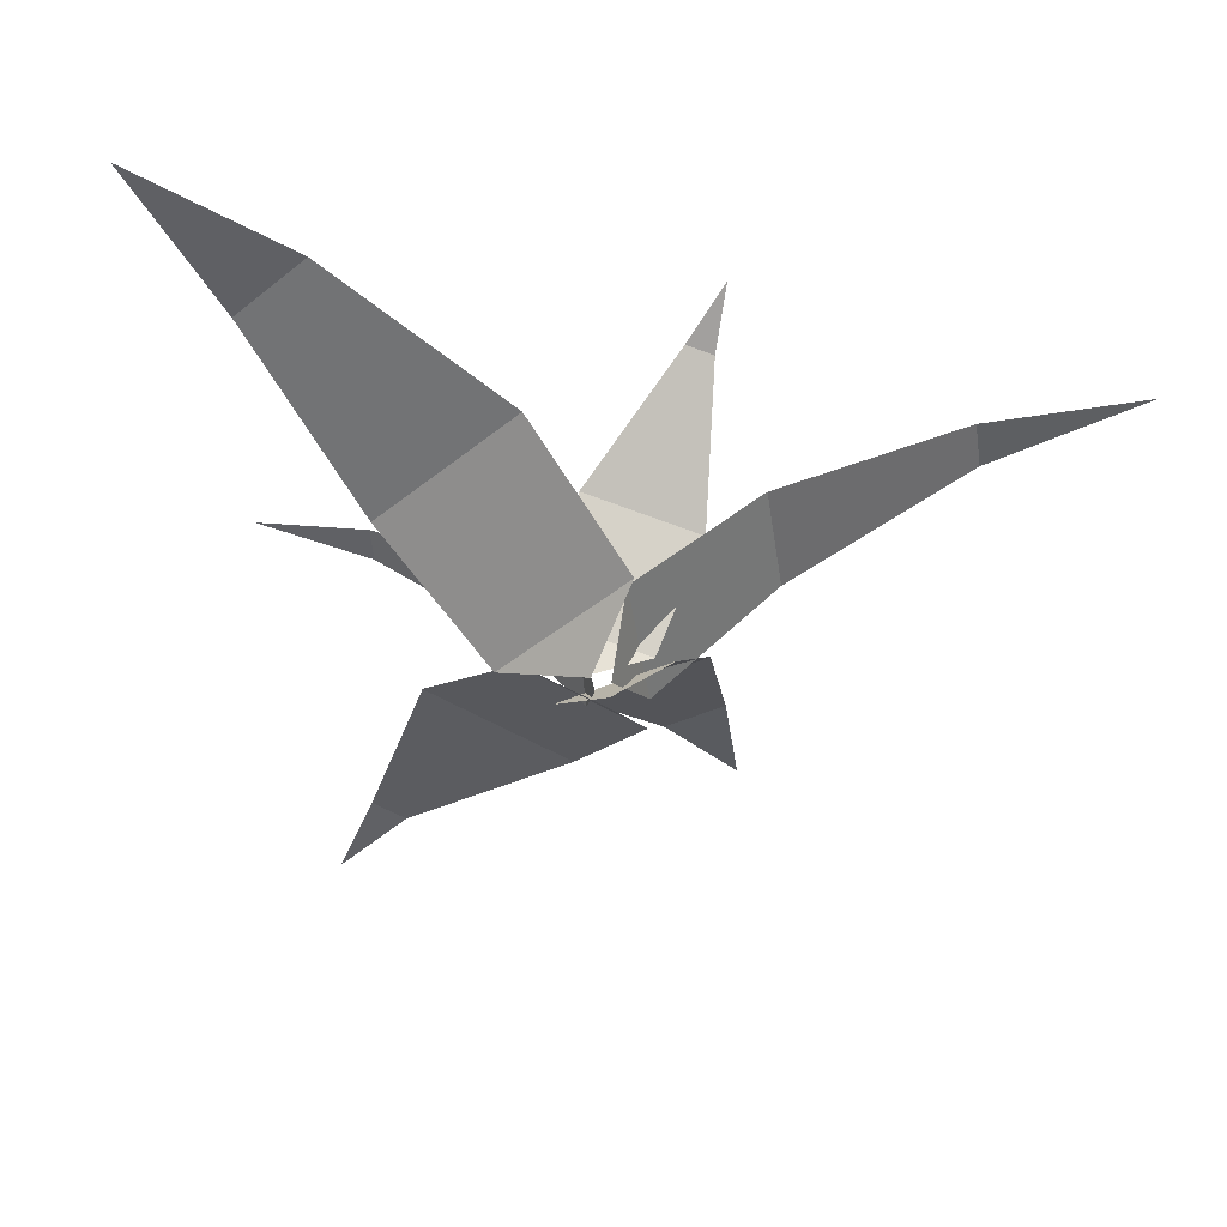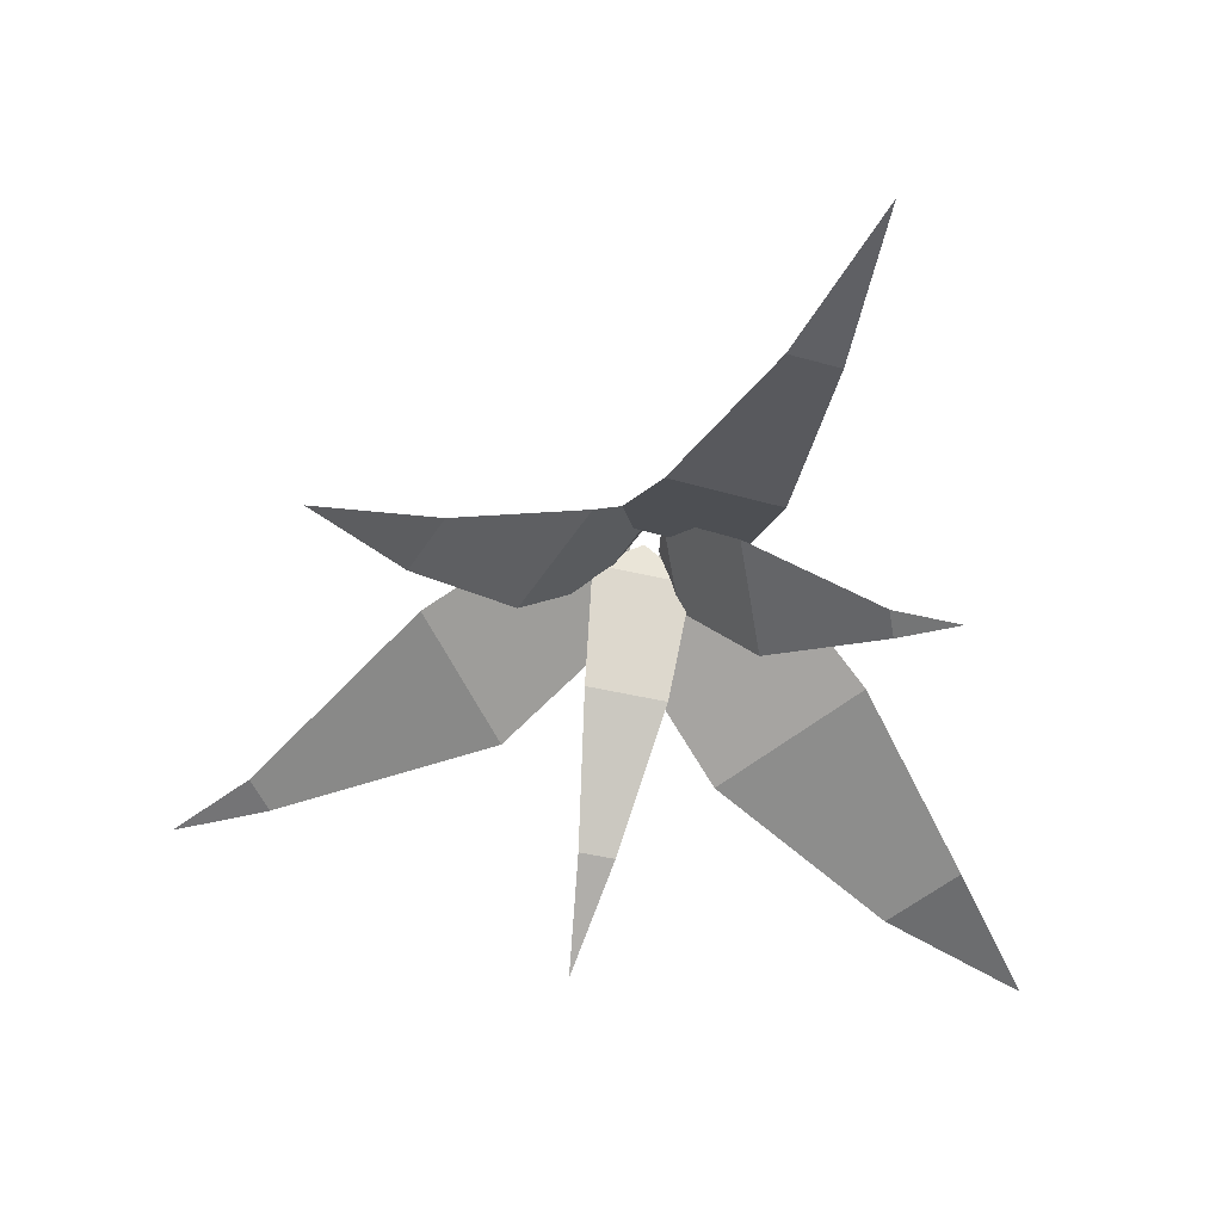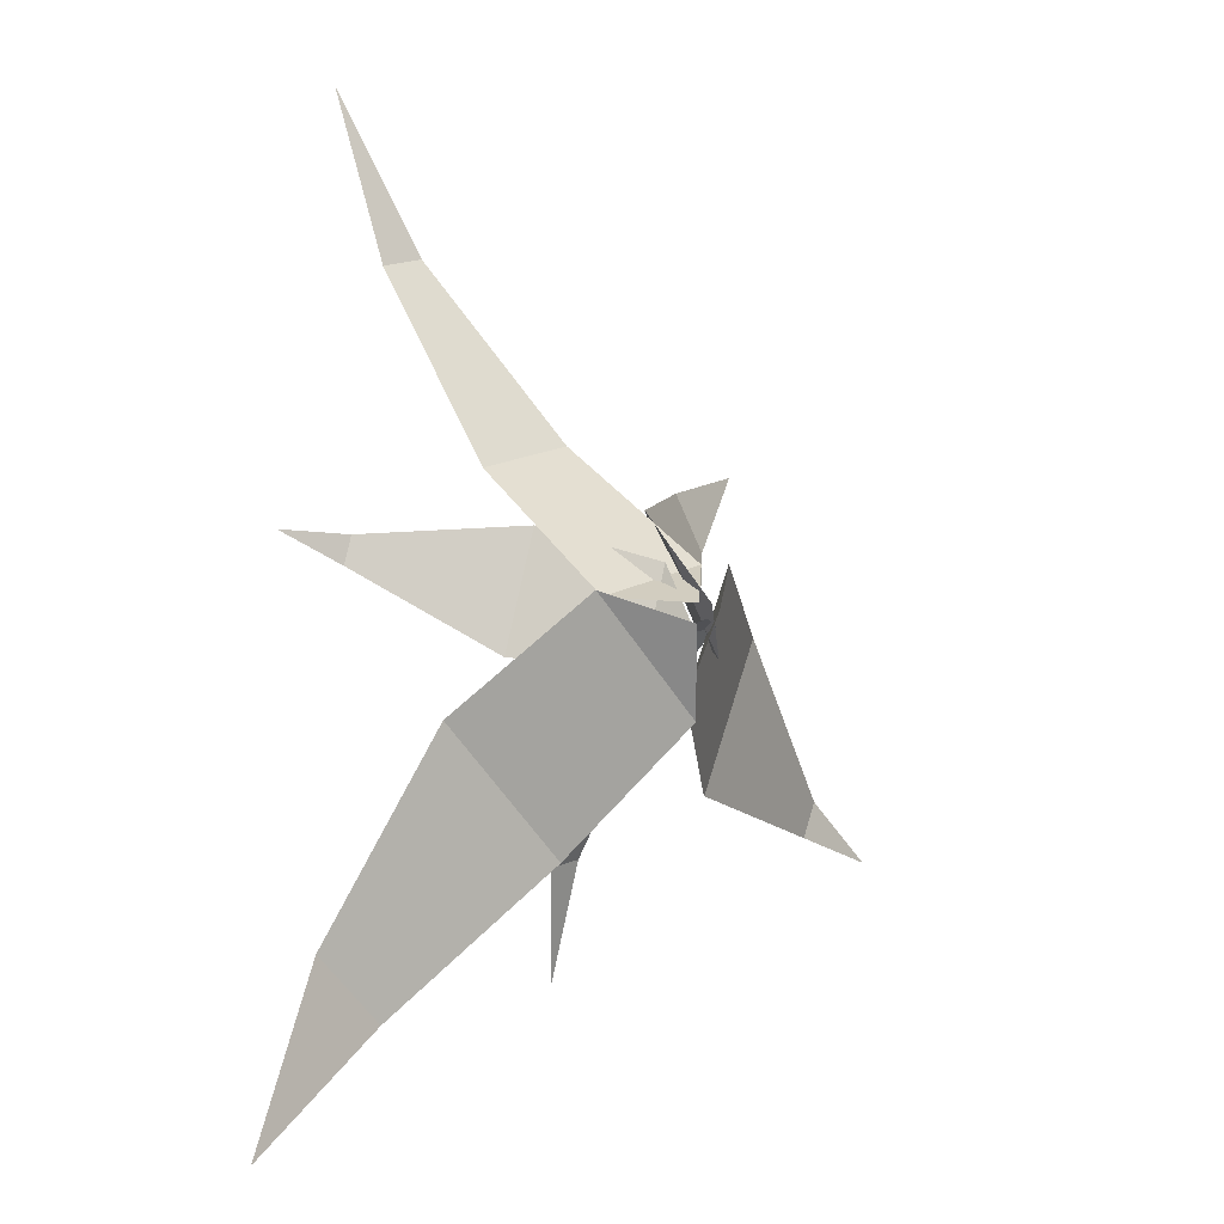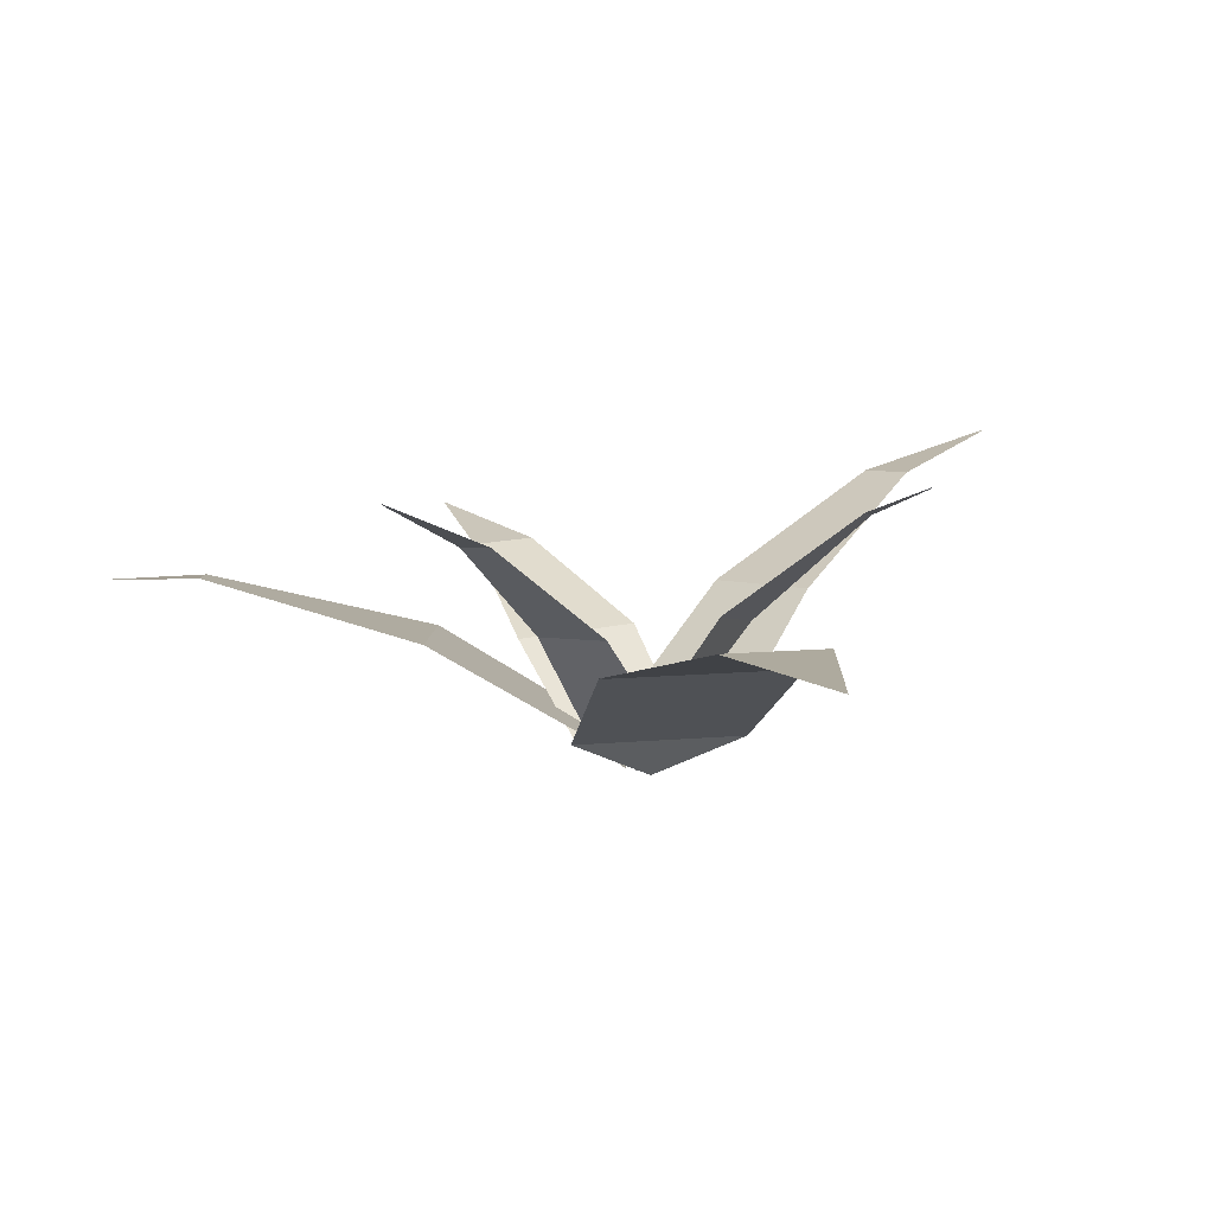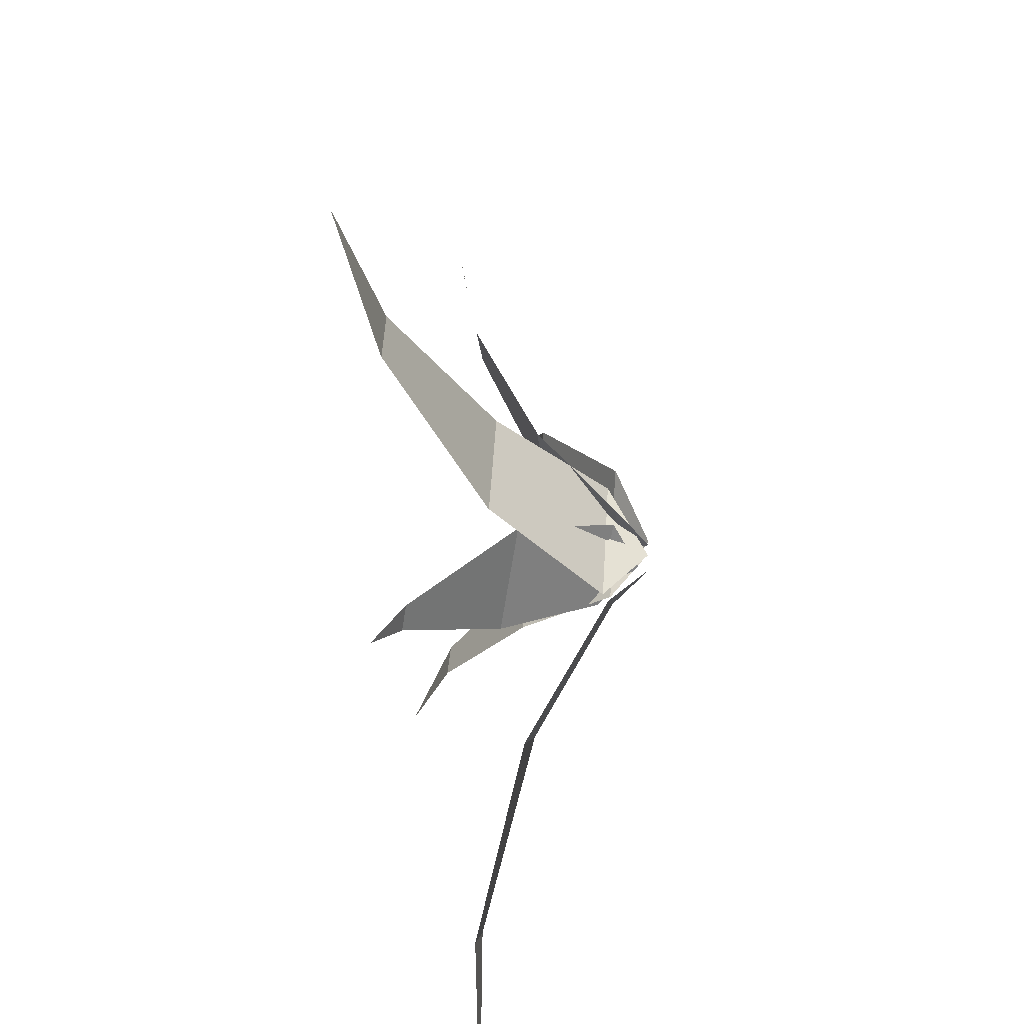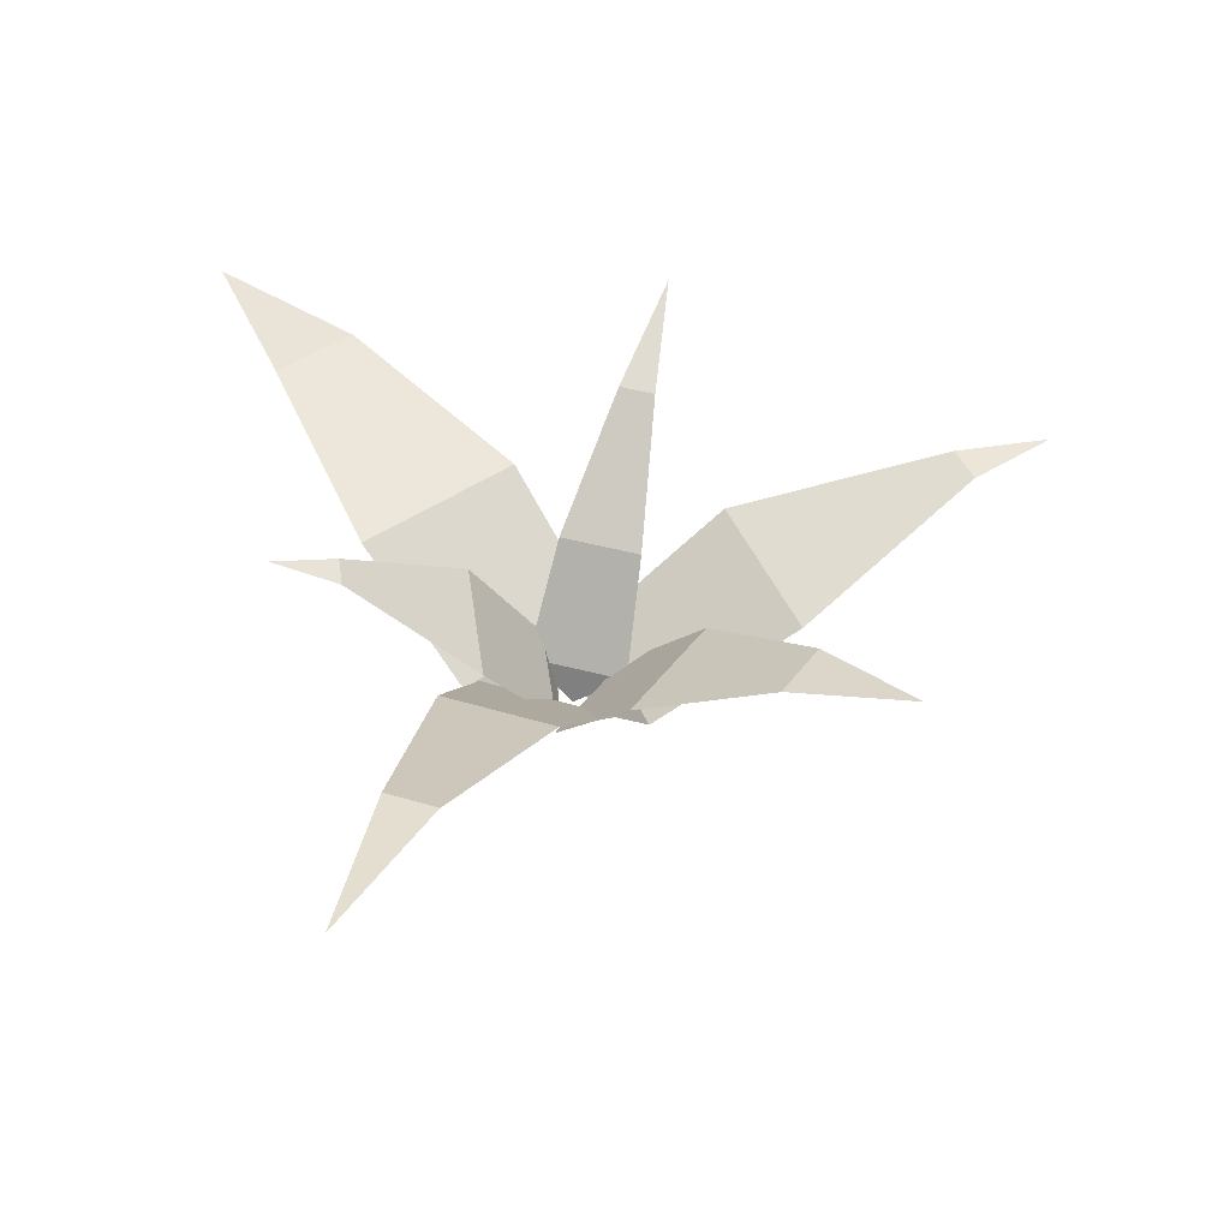
<metadata>
{"format":"obj","ext":"obj","renderer":"f3d","projection":"perspective","resolution":1024,"background":"white","views":[{"elev":-47.1,"azim":-99.3,"up":"+Y"},{"elev":33.8,"azim":176.6,"up":"+Z"},{"elev":-7.7,"azim":-48.4,"up":"+Z"},{"elev":6.5,"azim":-154.6,"up":"+Y"},{"elev":35.4,"azim":-86.3,"up":"+Z"},{"elev":46.7,"azim":0.9,"up":"+Y"}]}
</metadata>
<code>
g Plant_a_TwoS_06
v 0.00755 -0 0.0126
v 0.6106 0.451 0.3715
v 0.4451 0.3857 0.1924
v 0.2512 0.231 0.002171
v 0.09805 0.05985 -0.07091
v -0.02693 0.07198 0.1239
v 0.113 0.2445 0.2174
v 0.3753 0.3925 0.3011
v 0.001492 0.004053 -0.01282
v 0.1757 0.5306 -0.6359
v 0.08302 0.4439 -0.4245
v -0.02618 0.2654 -0.1967
v -0.08504 0.07639 -0.0587
v 0.104 0.06974 -0.01148
v 0.1295 0.2599 -0.1578
v 0.1521 0.4415 -0.4072
v -0.02532 0.01923 -0.01975
v -0.5166 0.5317 0.1366
v -0.3944 0.476 0.1362
v -0.1525 0.2689 0.1595
v -0.0269 0.075 0.08847
v -0.05788 0.1029 -0.102
v -0.1903 0.303 -0.07324
v -0.4034 0.4841 0.08095
v -0.03339 -0 -0.02576
v -0.7414 0.3113 -0.9132
v -0.5967 0.329 -0.5882
v -0.4028 0.2389 -0.2024
v -0.2036 0.07822 0.02167
v 0.05115 0.0732 -0.1833
v -0.1213 0.2333 -0.4289
v -0.4545 0.3262 -0.7026
v -0.02723 -0 0.01106
v -0.3396 0.593 0.9788
v -0.1883 0.5203 0.6739
v -0.01032 0.3232 0.3275
v 0.08897 0.09112 0.09892
v -0.1729 0.09112 0.01441
v -0.226 0.3232 0.2579
v -0.2841 0.5203 0.643
v 0.02901 -0 0.007077
v 0.9071 0.3501 -0.3915
v 0.7226 0.3572 -0.3485
v 0.2881 0.2523 -0.2922
v 0.03301 0.08047 -0.1447
v 0.1477 0.07599 0.1054
v 0.4282 0.2468 0.01334
v 0.7558 0.3559 -0.2761
v 0.0083 -0.000425 0.01311
v 0.6107 0.4501 0.3716
v 0.4454 0.3848 0.1926
v 0.2517 0.2303 0.002539
v 0.09868 0.05922 -0.07046
v -0.02629 0.07135 0.1243
v 0.1135 0.2437 0.2178
v 0.3756 0.3915 0.3013
v 0.00171 0.00373 -0.01375
v 0.1757 0.5296 -0.6363
v 0.08311 0.4431 -0.4249
v -0.02604 0.2647 -0.1974
v -0.08485 0.07586 -0.05952
v 0.1042 0.06921 -0.01231
v 0.1297 0.2592 -0.1585
v 0.1522 0.4406 -0.4077
v -0.02628 0.01897 -0.01963
v -0.5171 0.5308 0.1366
v -0.3949 0.4751 0.1361
v -0.1532 0.2683 0.1595
v -0.02778 0.07452 0.08855
v -0.05876 0.1024 -0.1019
v -0.1911 0.3024 -0.07321
v -0.4039 0.4832 0.08092
v -0.03386 -0.000678 -0.02632
v -0.7414 0.3103 -0.9131
v -0.5968 0.328 -0.5882
v -0.4031 0.238 -0.2026
v -0.2039 0.07738 0.02126
v 0.0508 0.07236 -0.1837
v -0.1215 0.2324 -0.4292
v -0.4546 0.3252 -0.7027
v -0.0275 -0.000466 0.01191
v -0.3396 0.5921 0.979
v -0.1884 0.5193 0.6743
v -0.0105 0.3224 0.3281
v 0.08874 0.09046 0.09964
v -0.1731 0.09046 0.01512
v -0.2261 0.3224 0.2585
v -0.2842 0.5193 0.6434
v 0.0297 -0.00065 0.006751
v 0.9071 0.3491 -0.3915
v 0.7227 0.3562 -0.3486
v 0.2884 0.2514 -0.2924
v 0.03354 0.07966 -0.1449
v 0.1482 0.07518 0.1051
v 0.4285 0.2459 0.01316
v 0.7559 0.3549 -0.2761
f 3 8 2
f 1 6 5
f 5 6 7 4
f 4 7 8 3
f 11 16 10
f 9 14 13
f 13 14 15 12
f 12 15 16 11
f 19 24 18
f 17 22 21
f 21 22 23 20
f 20 23 24 19
f 27 32 26
f 25 30 29
f 29 30 31 28
f 28 31 32 27
f 35 40 34
f 33 38 37
f 37 38 39 36
f 36 39 40 35
f 43 48 42
f 41 46 45
f 45 46 47 44
f 44 47 48 43
f 51 50 56
f 49 53 54
f 53 52 55 54
f 52 51 56 55
f 59 58 64
f 57 61 62
f 61 60 63 62
f 60 59 64 63
f 67 66 72
f 65 69 70
f 69 68 71 70
f 68 67 72 71
f 75 74 80
f 73 77 78
f 77 76 79 78
f 76 75 80 79
f 83 82 88
f 81 85 86
f 85 84 87 86
f 84 83 88 87
f 91 90 96
f 89 93 94
f 93 92 95 94
f 92 91 96 95

</code>
